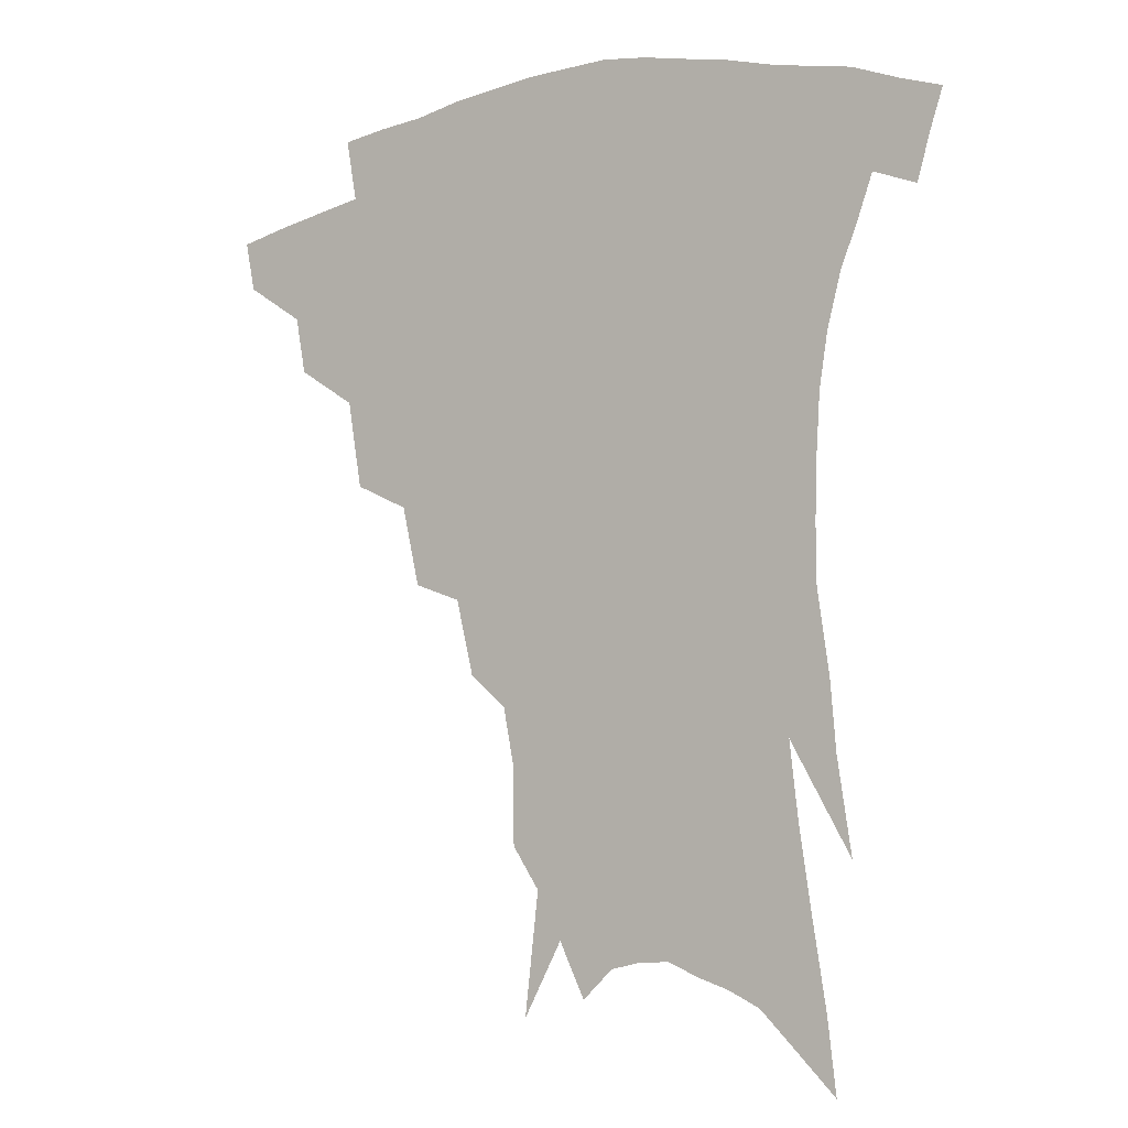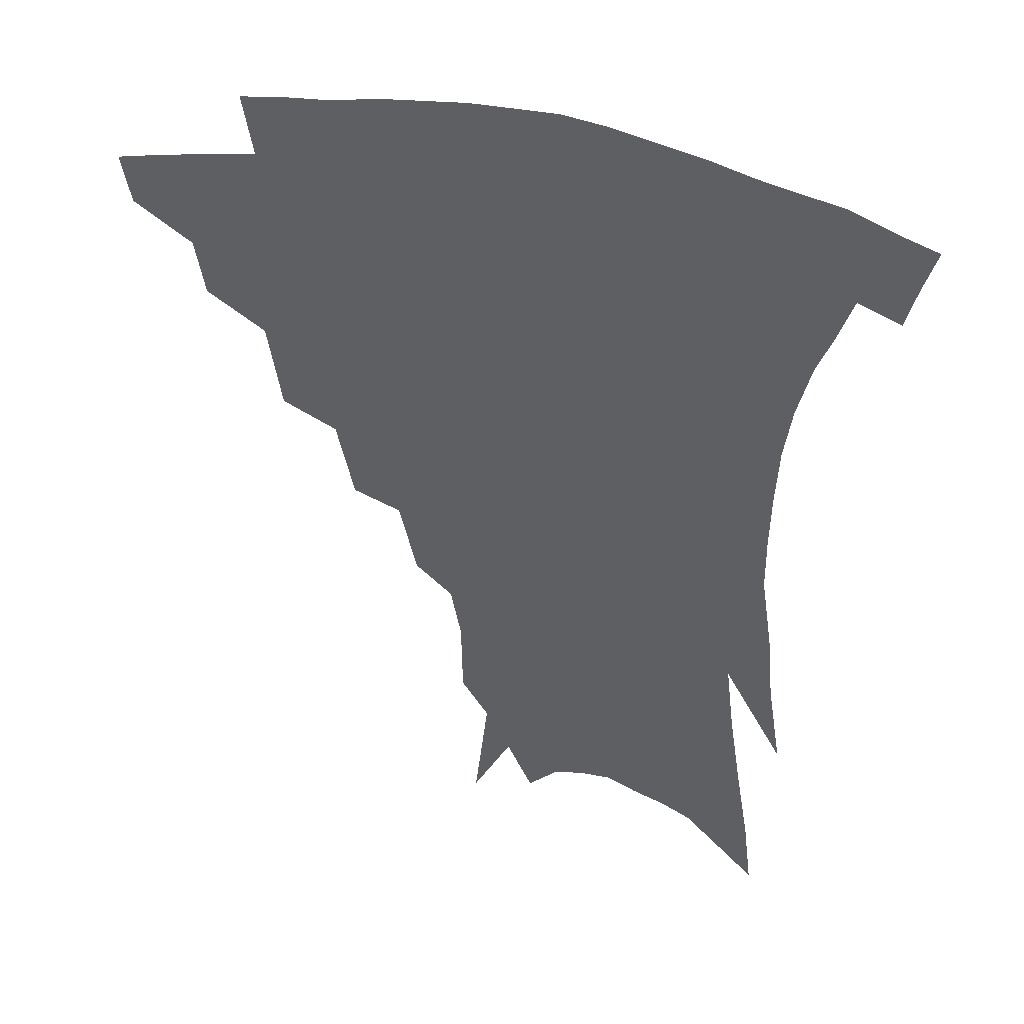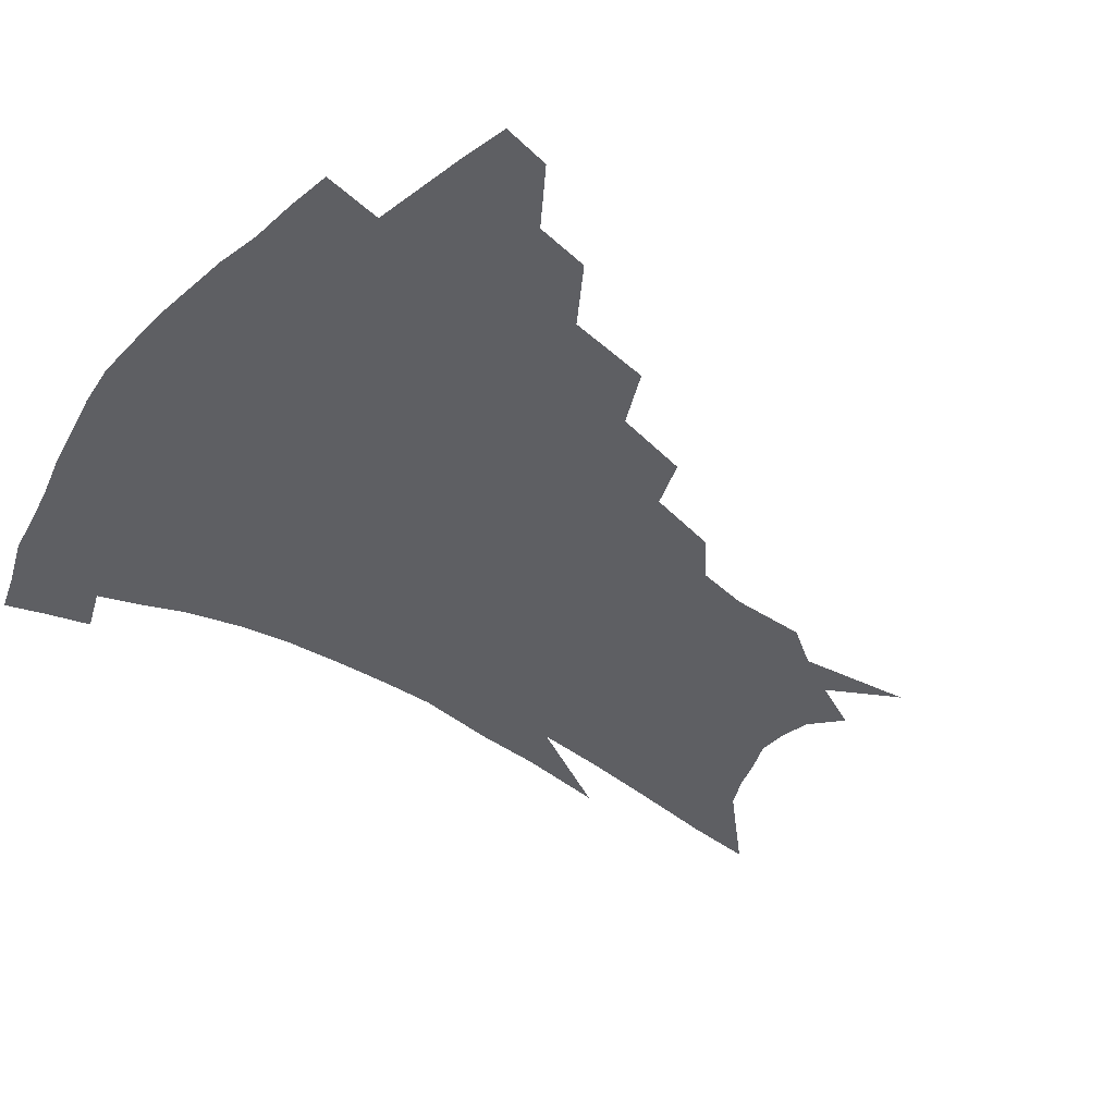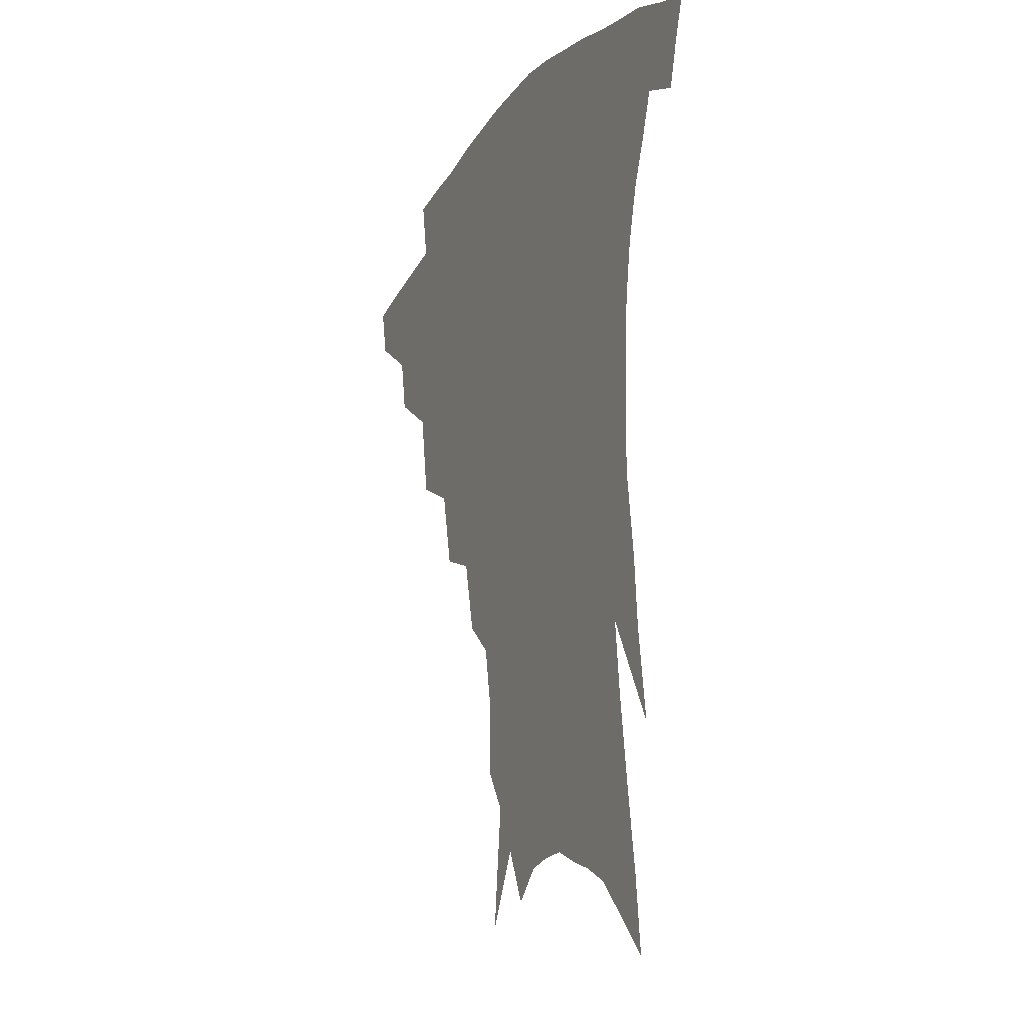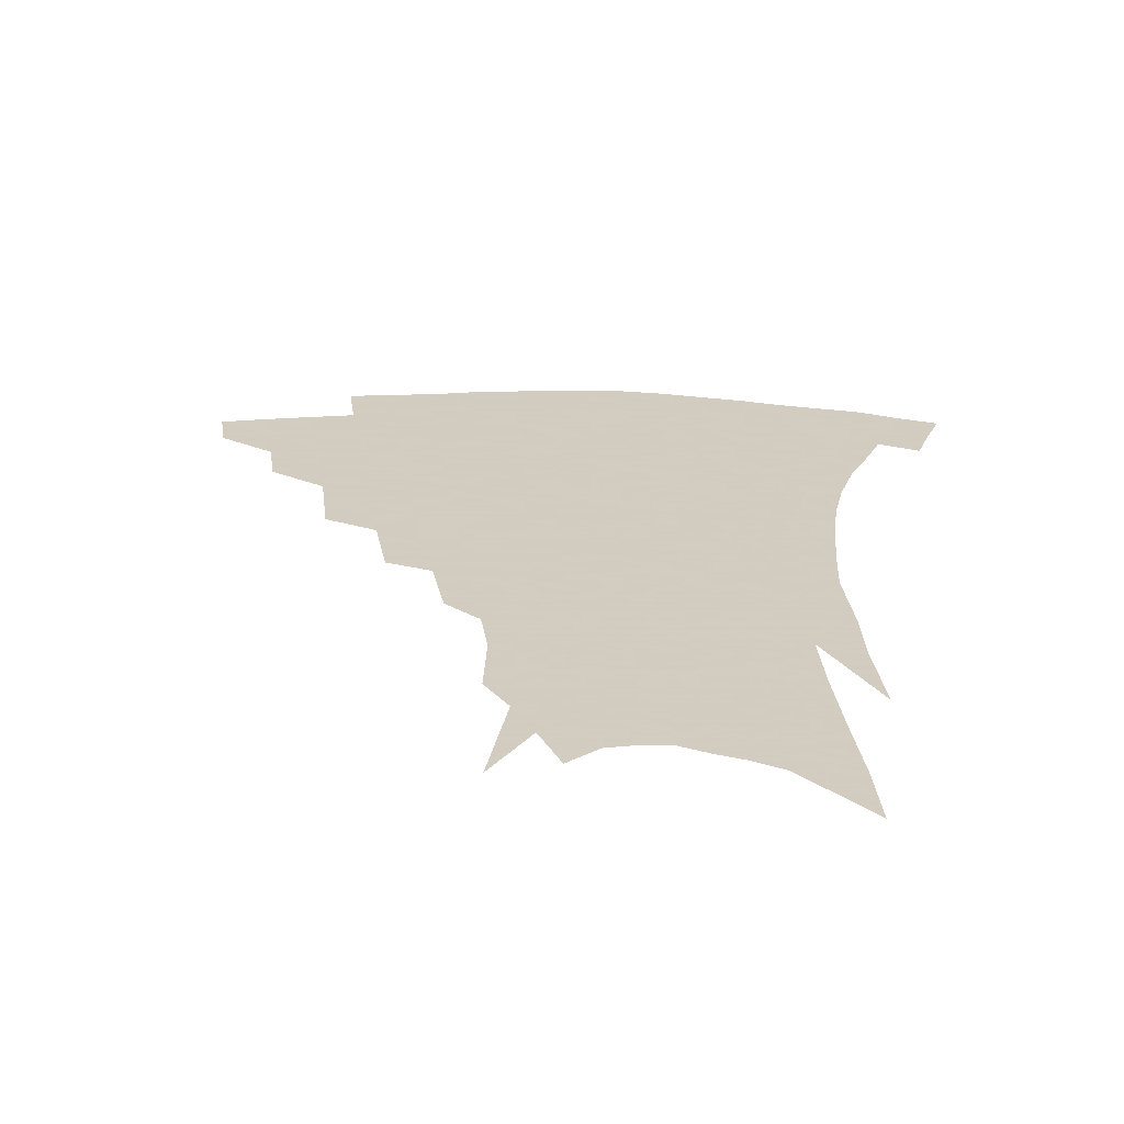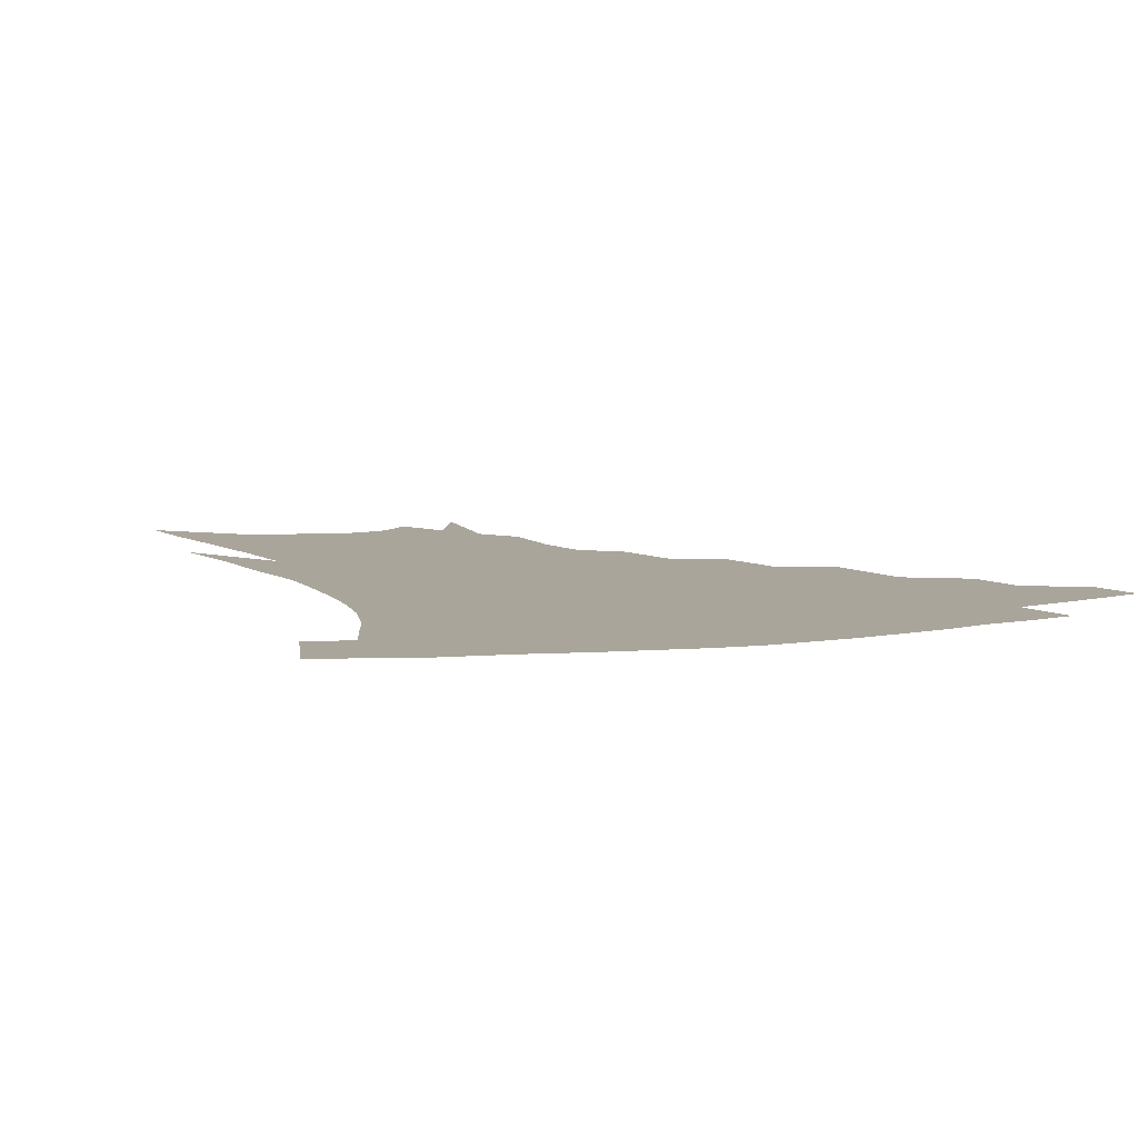
<metadata>
{"format":"obj","ext":"obj","renderer":"f3d","projection":"perspective","resolution":1024,"background":"white","views":[{"elev":-6.5,"azim":33.8,"up":"+Y"},{"elev":40.5,"azim":16.0,"up":"+Y"},{"elev":-41.0,"azim":-127.7,"up":"+Z"},{"elev":-16.6,"azim":66.5,"up":"+Y"},{"elev":24.3,"azim":2.9,"up":"+Z"},{"elev":7.5,"azim":156.1,"up":"+Z"}]}
</metadata>
<code>
v 460.8 333.1 0
v 457.6 348.7 0
v 482.8 303 0
v 479.5 320.8 0
v 476.5 336.5 0
v 472.9 352 0
v 506.3 263.6 0
v 501.7 291 0
v 497.9 309.3 0
v 494.6 325 0
v 491.3 339.8 0
v 488.5 354.9 0
v 529.5 230.8 0
v 523.8 255.6 0
v 518.5 275.1 0
v 515.1 298.4 0
v 512 314.1 0
v 508.9 328.3 0
v 506.2 342.7 0
v 503.3 357.5 0
v 499.9 376.8 0
v 550.5 202 0
v 544.8 225.3 0
v 538.7 242.4 0
v 535 269.2 0
v 531.2 285.6 0
v 528.2 301.8 0
v 525.5 317.3 0
v 522.9 331.4 0
v 520.5 345.2 0
v 517.6 359.8 0
v 514.3 378.8 0
v 566.2 149.9 0
v 565.8 174.6 0
v 562.4 191.7 0
v 557.8 215.2 0
v 553.2 237.1 0
v 549.5 258.9 0
v 546.6 277.5 0
v 544 292.7 0
v 541.2 306.1 0
v 538.8 319.8 0
v 536.5 333.4 0
v 534.6 347.6 0
v 531.8 363.2 0
v 529 380.1 0
v 570.5 99.2 0
v 574.9 137 0
v 574.9 162.7 0
v 573.3 185 0
v 569.8 205.8 0
v 565.9 222.8 0
v 562.4 245.9 0
v 559.9 265.5 0
v 557.8 281.7 0
v 555.9 295.6 0
v 554.5 310.1 0
v 552.6 322.8 0
v 550.4 335.8 0
v 548.9 349.5 0
v 546.2 364.9 0
v 543.1 383 0
v 582.9 122.2 0
v 583.8 146.3 0
v 583.3 175.5 0
v 580.9 193.9 0
v 577.8 213.1 0
v 574.7 232.8 0
v 572 251.4 0
v 570.6 272.1 0
v 568.7 283.7 0
v 567.7 298.9 0
v 566.8 312.4 0
v 565.8 325 0
v 565.7 337.8 0
v 562.6 351.5 0
v 560.6 365.6 0
v 557.2 384.6 0
v 591.2 105.2 0
v 592.8 133.5 0
v 592.5 157.1 0
v 591.1 179.8 0
v 588.7 201.7 0
v 586.1 219.7 0
v 583.8 241 0
v 582 256.9 0
v 580.8 274.6 0
v 579.8 287.1 0
v 579.6 302.1 0
v 578.7 313.8 0
v 577.9 325.5 0
v 577.8 338.9 0
v 575.8 352.6 0
v 574.4 365.9 0
v 571 386.1 0
v 601 114.3 0
v 601.5 138.1 0
v 600.7 162.2 0
v 599.1 183 0
v 596.9 203 0
v 594.7 222.3 0
v 593 241 0
v 591.7 260.7 0
v 591 275.4 0
v 590.7 288.9 0
v 590.7 303.5 0
v 590.2 314.6 0
v 590.2 326.9 0
v 590.4 339.6 0
v 588.8 353.4 0
v 587.5 367.7 0
v 585 386.5 0
v 610.5 116.4 0
v 610.2 141.3 0
v 608.9 162.9 0
v 607.1 186.2 0
v 605.1 207 0
v 603.4 225.2 0
v 602.1 245.8 0
v 601.4 260.8 0
v 601.1 274.7 0
v 601.3 290.4 0
v 601.6 303.7 0
v 602.3 315.9 0
v 602.3 327.6 0
v 602.5 339.8 0
v 601.8 353.6 0
v 601.2 368.1 0
v 598.9 386.9 0
v 620.3 116.8 0
v 618.7 143.1 0
v 617.2 164.2 0
v 615.2 188.2 0
v 613.6 207.3 0
v 612.1 226.7 0
v 611.1 245.7 0
v 610.9 260.6 0
v 611.1 276.7 0
v 611.6 290.8 0
v 612.5 302.8 0
v 613.6 316.3 0
v 614.6 328.1 0
v 614.7 340.4 0
v 614.8 353.3 0
v 615.6 366.6 0
v 613.3 385 0
v 630.3 112.7 0
v 627.6 141.1 0
v 625.5 164.4 0
v 623.3 189 0
v 621.9 208 0
v 620.9 226.1 0
v 620.2 244.3 0
v 620.4 258.8 0
v 620.9 274.6 0
v 621.7 288.5 0
v 623.1 301.9 0
v 624.6 314.7 0
v 626.4 327.5 0
v 628 339.1 0
v 628.9 351.2 0
v 630.3 363.4 0
v 628 382 0
v 640.2 109.4 0
v 636.8 137.5 0
v 634 163 0
v 631.8 186.3 0
v 630.6 205.8 0
v 629.8 223.1 0
v 629.6 239.7 0
v 629.7 256.3 0
v 630.3 273.6 0
v 631.5 286.4 0
v 633.5 301.7 0
v 635.6 314 0
v 637.8 326.1 0
v 639.9 337.6 0
v 642.1 349.4 0
v 643 362 0
v 642.1 379.2 0
v 650.2 104.6 0
v 646.9 130.2 0
v 643.3 157.7 0
v 640.9 180.9 0
v 639.6 200.6 0
v 639 218.2 0
v 638.8 235 0
v 638.9 251.8 0
v 639.4 270.5 0
v 641 285.3 0
v 643.2 298.2 0
v 646 312.5 0
v 648.8 324.1 0
v 651.7 335.8 0
v 654.5 347.3 0
v 655.6 360.2 0
v 656.2 375.3 0
v 661.9 93.04 0
v 658.5 118.6 0
v 653.9 147.7 0
v 651.5 170 0
v 649.6 191.6 0
v 648.7 210.6 0
v 648 229.3 0
v 647.9 247.3 0
v 648.6 264.9 0
v 650.1 281.1 0
v 652.5 297.7 0
v 655.8 308.9 0
v 659.4 321.6 0
v 662.7 333 0
v 666.4 345 0
v 668 359 0
v 669.7 372.5 0
v 674.1 80.99 0
v 671.3 103.9 0
v 666.8 131.8 0
v 663 157.2 0
v 660.3 179.9 0
v 659 200.8 0
v 657.8 220.8 0
v 658 237.5 0
v 658.1 256.2 0
v 659.1 274.3 0
v 661.2 291.5 0
v 665 303.6 0
v 669.3 318.3 0
v 673.6 330.3 0
v 677.4 342.3 0
v 680.4 355.8 0
v 682.6 370 0
v 679.8 146 0
v 675.3 175.1 0
v 673.4 196.4 0
v 669.6 223 0
v 669.5 240.6 0
v 670 258.9 0
v 671.2 277.9 0
v 673.9 294.8 0
v 678.5 311.9 0
v 684 325.2 0
v 688.8 338.6 0
v 693.8 351.3 0
v 698.4 364 0
v 702.7 333.2 0
v 706.7 347.1 0
v 710.9 359.8 0
f 4 5 1
f 1 5 2
f 5 6 2
f 8 9 3
f 3 9 4
f 9 10 4
f 4 10 5
f 10 11 5
f 5 11 6
f 11 12 6
f 14 15 7
f 7 15 8
f 15 16 8
f 8 16 9
f 16 17 9
f 9 17 10
f 17 18 10
f 10 18 11
f 18 19 11
f 11 19 12
f 19 20 12
f 23 24 13
f 13 24 14
f 24 25 14
f 14 25 15
f 25 26 15
f 15 26 16
f 26 27 16
f 16 27 17
f 27 28 17
f 17 28 18
f 28 29 18
f 18 29 19
f 29 30 19
f 19 30 20
f 30 31 20
f 20 31 21
f 31 32 21
f 35 36 22
f 22 36 23
f 36 37 23
f 23 37 24
f 37 38 24
f 24 38 25
f 38 39 25
f 25 39 26
f 39 40 26
f 26 40 27
f 40 41 27
f 27 41 28
f 41 42 28
f 28 42 29
f 42 43 29
f 29 43 30
f 43 44 30
f 30 44 31
f 44 45 31
f 31 45 32
f 45 46 32
f 48 49 33
f 33 49 34
f 49 50 34
f 34 50 35
f 50 51 35
f 35 51 36
f 51 52 36
f 36 52 37
f 52 53 37
f 37 53 38
f 53 54 38
f 38 54 39
f 54 55 39
f 39 55 40
f 55 56 40
f 40 56 41
f 56 57 41
f 41 57 42
f 57 58 42
f 42 58 43
f 58 59 43
f 43 59 44
f 59 60 44
f 44 60 45
f 60 61 45
f 45 61 46
f 61 62 46
f 47 63 48
f 63 64 48
f 48 64 49
f 64 65 49
f 49 65 50
f 65 66 50
f 50 66 51
f 66 67 51
f 51 67 52
f 67 68 52
f 52 68 53
f 68 69 53
f 53 69 54
f 69 70 54
f 54 70 55
f 70 71 55
f 55 71 56
f 71 72 56
f 56 72 57
f 72 73 57
f 57 73 58
f 73 74 58
f 58 74 59
f 74 75 59
f 59 75 60
f 75 76 60
f 60 76 61
f 76 77 61
f 61 77 62
f 77 78 62
f 79 80 63
f 63 80 64
f 80 81 64
f 64 81 65
f 81 82 65
f 65 82 66
f 82 83 66
f 66 83 67
f 83 84 67
f 67 84 68
f 84 85 68
f 68 85 69
f 85 86 69
f 69 86 70
f 86 87 70
f 70 87 71
f 87 88 71
f 71 88 72
f 88 89 72
f 72 89 73
f 89 90 73
f 73 90 74
f 90 91 74
f 74 91 75
f 91 92 75
f 75 92 76
f 92 93 76
f 76 93 77
f 93 94 77
f 77 94 78
f 94 95 78
f 79 96 80
f 96 97 80
f 80 97 81
f 97 98 81
f 81 98 82
f 98 99 82
f 82 99 83
f 99 100 83
f 83 100 84
f 100 101 84
f 84 101 85
f 101 102 85
f 85 102 86
f 102 103 86
f 86 103 87
f 103 104 87
f 87 104 88
f 104 105 88
f 88 105 89
f 105 106 89
f 89 106 90
f 106 107 90
f 90 107 91
f 107 108 91
f 91 108 92
f 108 109 92
f 92 109 93
f 109 110 93
f 93 110 94
f 110 111 94
f 94 111 95
f 111 112 95
f 96 113 97
f 113 114 97
f 97 114 98
f 114 115 98
f 98 115 99
f 115 116 99
f 99 116 100
f 116 117 100
f 100 117 101
f 117 118 101
f 101 118 102
f 118 119 102
f 102 119 103
f 119 120 103
f 103 120 104
f 120 121 104
f 104 121 105
f 121 122 105
f 105 122 106
f 122 123 106
f 106 123 107
f 123 124 107
f 107 124 108
f 124 125 108
f 108 125 109
f 125 126 109
f 109 126 110
f 126 127 110
f 110 127 111
f 127 128 111
f 111 128 112
f 128 129 112
f 113 130 114
f 130 131 114
f 114 131 115
f 131 132 115
f 115 132 116
f 132 133 116
f 116 133 117
f 133 134 117
f 117 134 118
f 134 135 118
f 118 135 119
f 135 136 119
f 119 136 120
f 136 137 120
f 120 137 121
f 137 138 121
f 121 138 122
f 138 139 122
f 122 139 123
f 139 140 123
f 123 140 124
f 140 141 124
f 124 141 125
f 141 142 125
f 125 142 126
f 142 143 126
f 126 143 127
f 143 144 127
f 127 144 128
f 144 145 128
f 128 145 129
f 145 146 129
f 130 147 131
f 147 148 131
f 131 148 132
f 148 149 132
f 132 149 133
f 149 150 133
f 133 150 134
f 150 151 134
f 134 151 135
f 151 152 135
f 135 152 136
f 152 153 136
f 136 153 137
f 153 154 137
f 137 154 138
f 154 155 138
f 138 155 139
f 155 156 139
f 139 156 140
f 156 157 140
f 140 157 141
f 157 158 141
f 141 158 142
f 158 159 142
f 142 159 143
f 159 160 143
f 143 160 144
f 160 161 144
f 144 161 145
f 161 162 145
f 145 162 146
f 162 163 146
f 147 164 148
f 164 165 148
f 148 165 149
f 165 166 149
f 149 166 150
f 166 167 150
f 150 167 151
f 167 168 151
f 151 168 152
f 168 169 152
f 152 169 153
f 169 170 153
f 153 170 154
f 170 171 154
f 154 171 155
f 171 172 155
f 155 172 156
f 172 173 156
f 156 173 157
f 173 174 157
f 157 174 158
f 174 175 158
f 158 175 159
f 175 176 159
f 159 176 160
f 176 177 160
f 160 177 161
f 177 178 161
f 161 178 162
f 178 179 162
f 162 179 163
f 179 180 163
f 164 181 165
f 181 182 165
f 165 182 166
f 182 183 166
f 166 183 167
f 183 184 167
f 167 184 168
f 184 185 168
f 168 185 169
f 185 186 169
f 169 186 170
f 186 187 170
f 170 187 171
f 187 188 171
f 171 188 172
f 188 189 172
f 172 189 173
f 189 190 173
f 173 190 174
f 190 191 174
f 174 191 175
f 191 192 175
f 175 192 176
f 192 193 176
f 176 193 177
f 193 194 177
f 177 194 178
f 194 195 178
f 178 195 179
f 195 196 179
f 179 196 180
f 196 197 180
f 181 198 182
f 198 199 182
f 182 199 183
f 199 200 183
f 183 200 184
f 200 201 184
f 184 201 185
f 201 202 185
f 185 202 186
f 202 203 186
f 186 203 187
f 203 204 187
f 187 204 188
f 204 205 188
f 188 205 189
f 205 206 189
f 189 206 190
f 206 207 190
f 190 207 191
f 207 208 191
f 191 208 192
f 208 209 192
f 192 209 193
f 209 210 193
f 193 210 194
f 210 211 194
f 194 211 195
f 211 212 195
f 195 212 196
f 212 213 196
f 196 213 197
f 213 214 197
f 198 215 199
f 215 216 199
f 199 216 200
f 216 217 200
f 200 217 201
f 217 218 201
f 201 218 202
f 218 219 202
f 202 219 203
f 219 220 203
f 203 220 204
f 220 221 204
f 204 221 205
f 221 222 205
f 205 222 206
f 222 223 206
f 206 223 207
f 223 224 207
f 207 224 208
f 224 225 208
f 208 225 209
f 225 226 209
f 209 226 210
f 226 227 210
f 210 227 211
f 227 228 211
f 211 228 212
f 228 229 212
f 212 229 213
f 229 230 213
f 213 230 214
f 230 231 214
f 219 232 220
f 232 233 220
f 220 233 221
f 233 234 221
f 221 234 222
f 234 235 222
f 222 235 223
f 235 236 223
f 223 236 224
f 236 237 224
f 224 237 225
f 237 238 225
f 225 238 226
f 238 239 226
f 226 239 227
f 239 240 227
f 227 240 228
f 240 241 228
f 228 241 229
f 241 242 229
f 229 242 230
f 242 243 230
f 230 243 231
f 243 244 231
f 242 245 243
f 245 246 243
f 243 246 244
f 246 247 244

</code>
